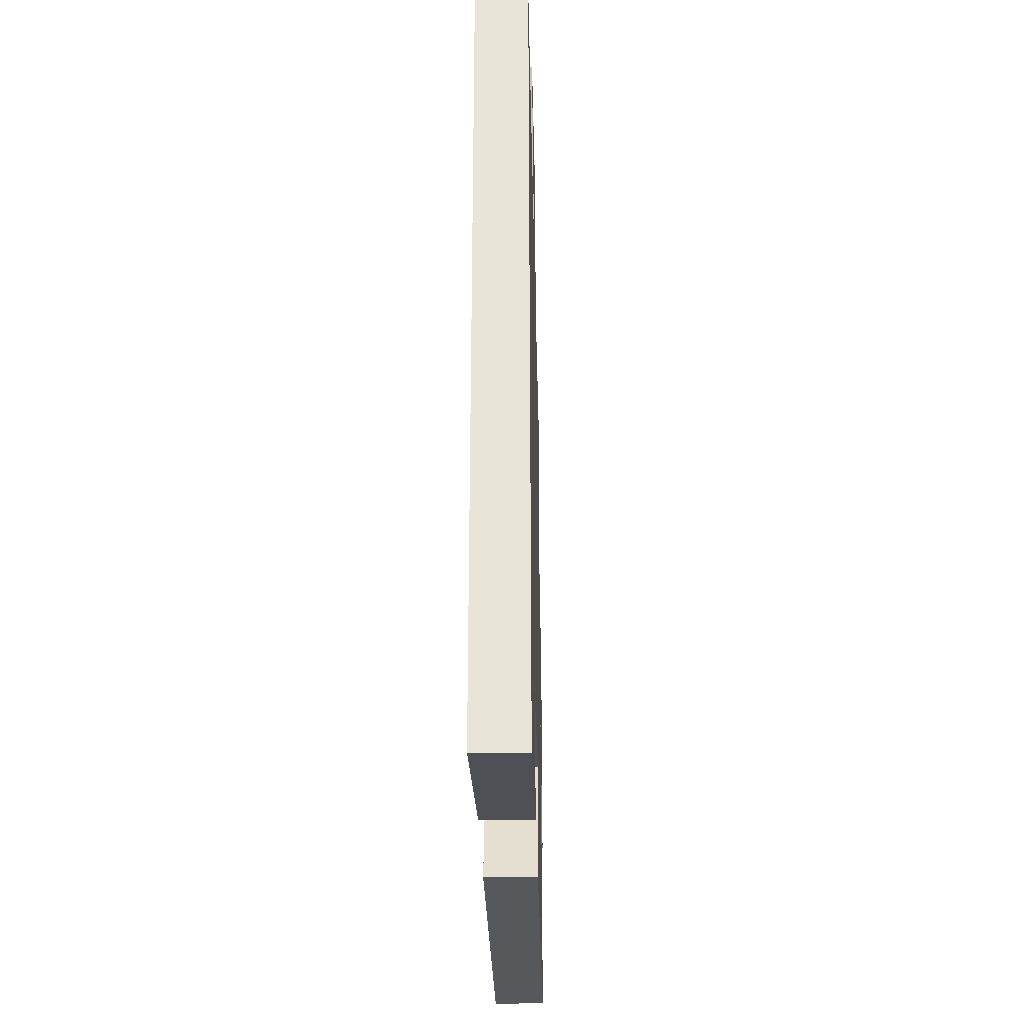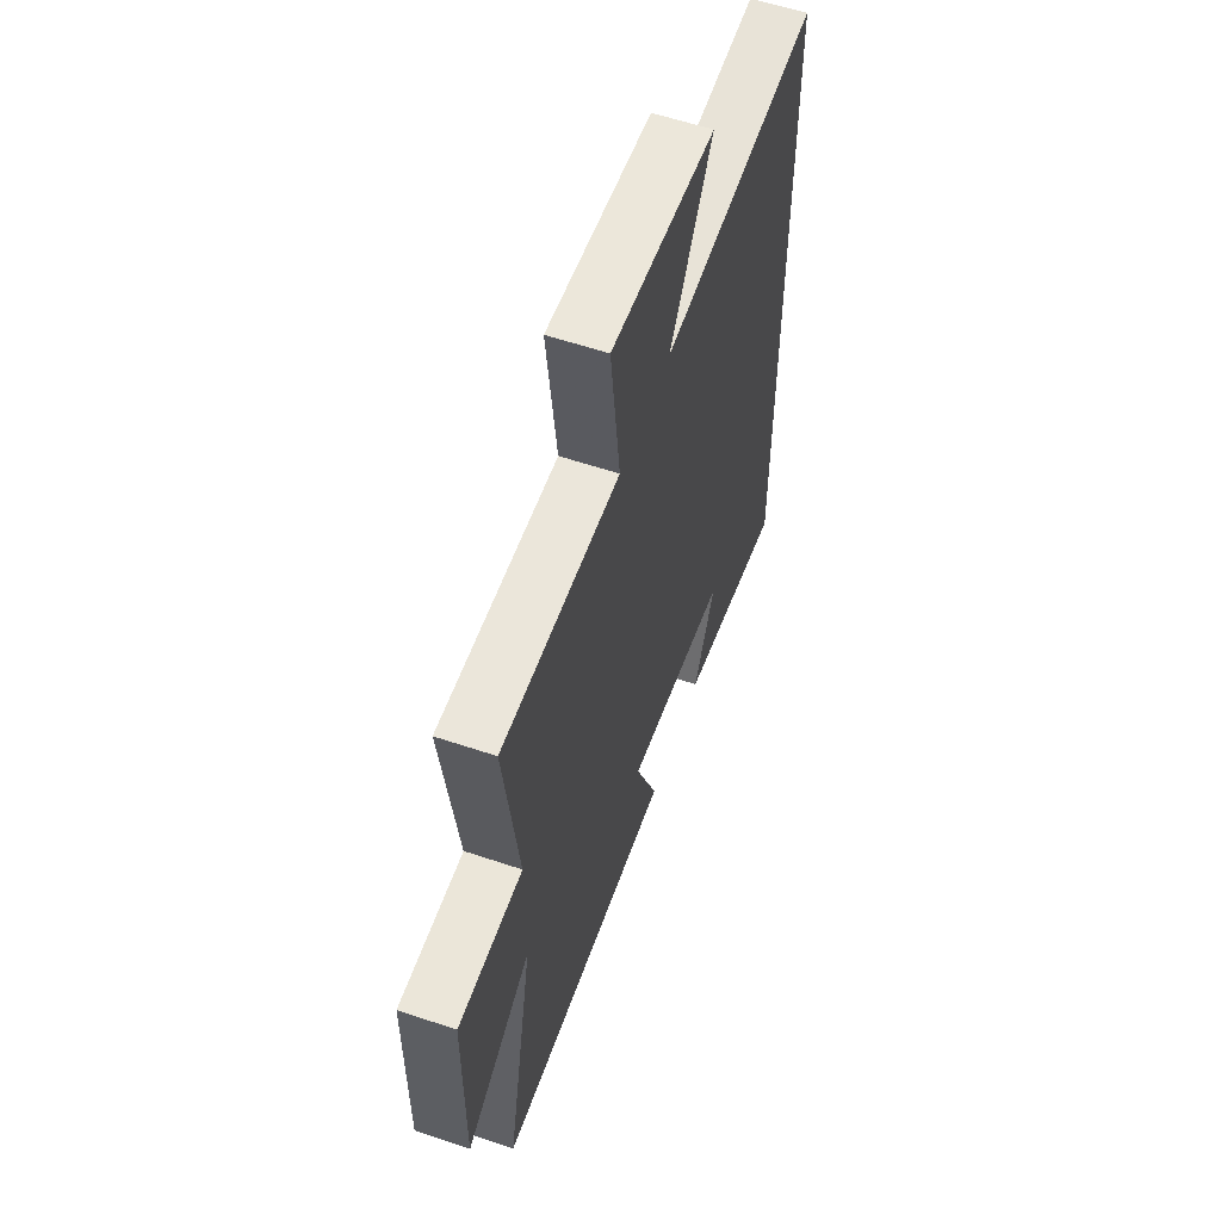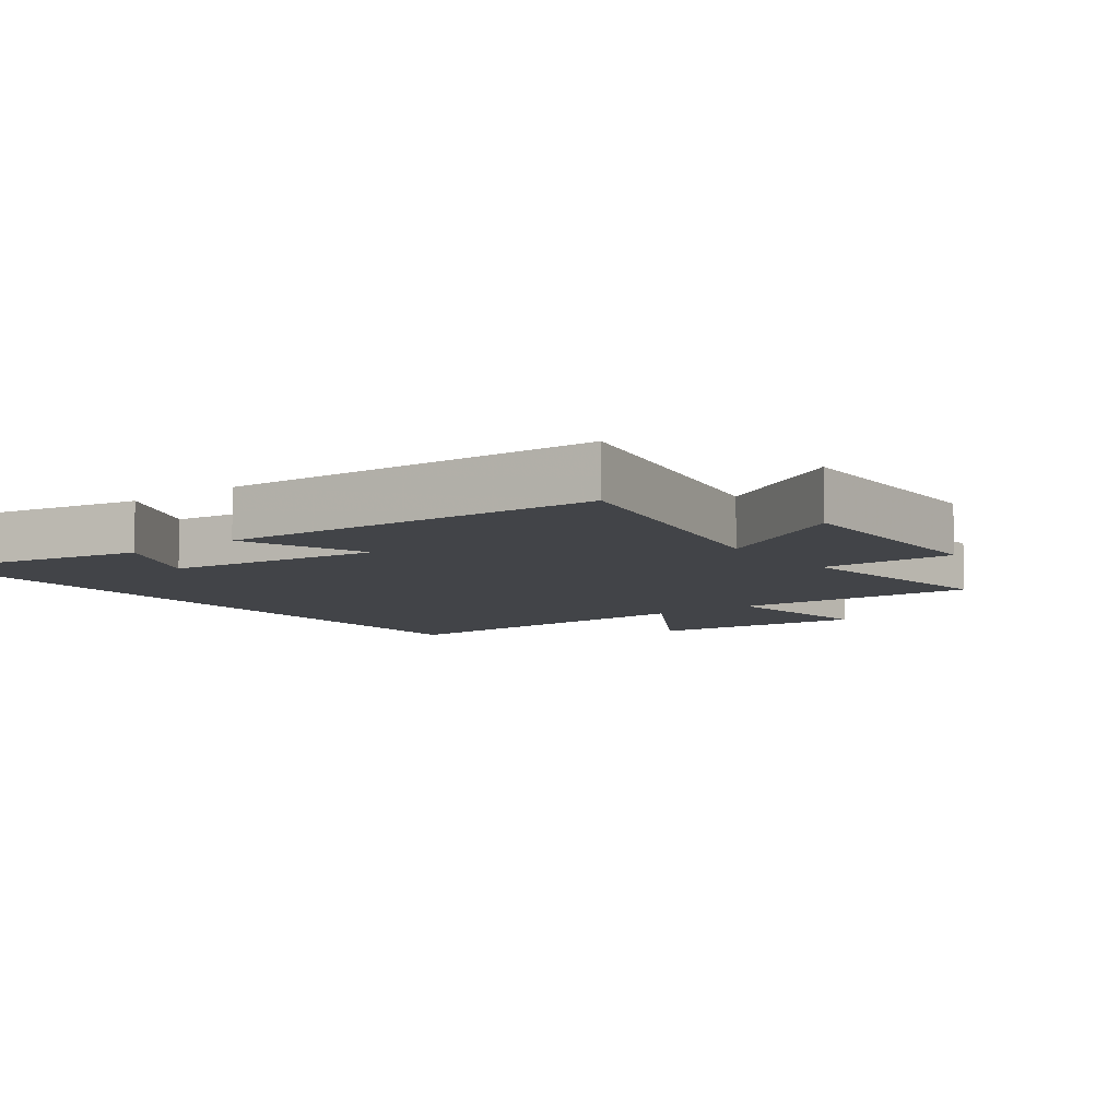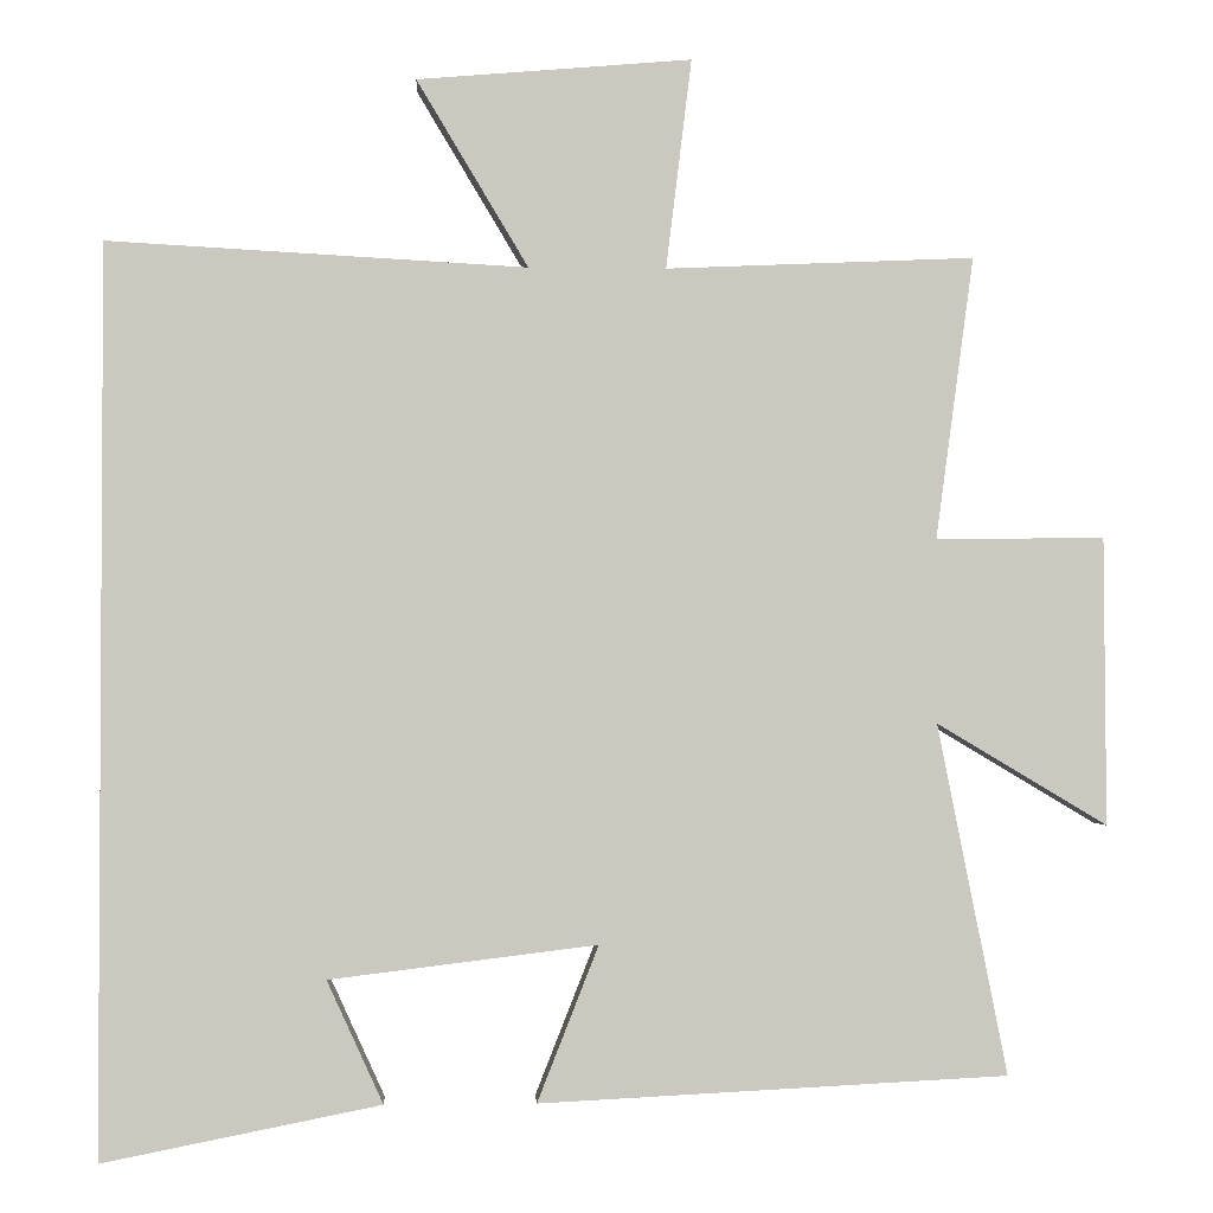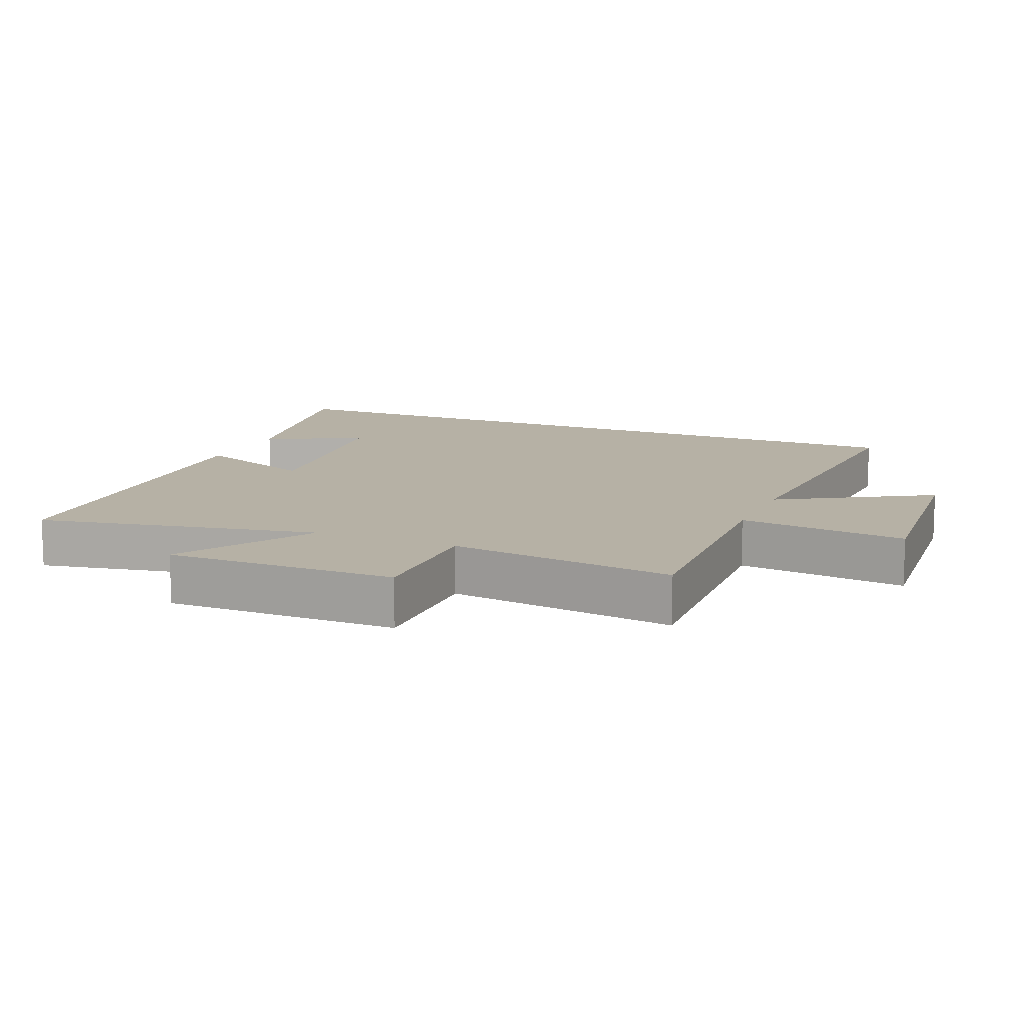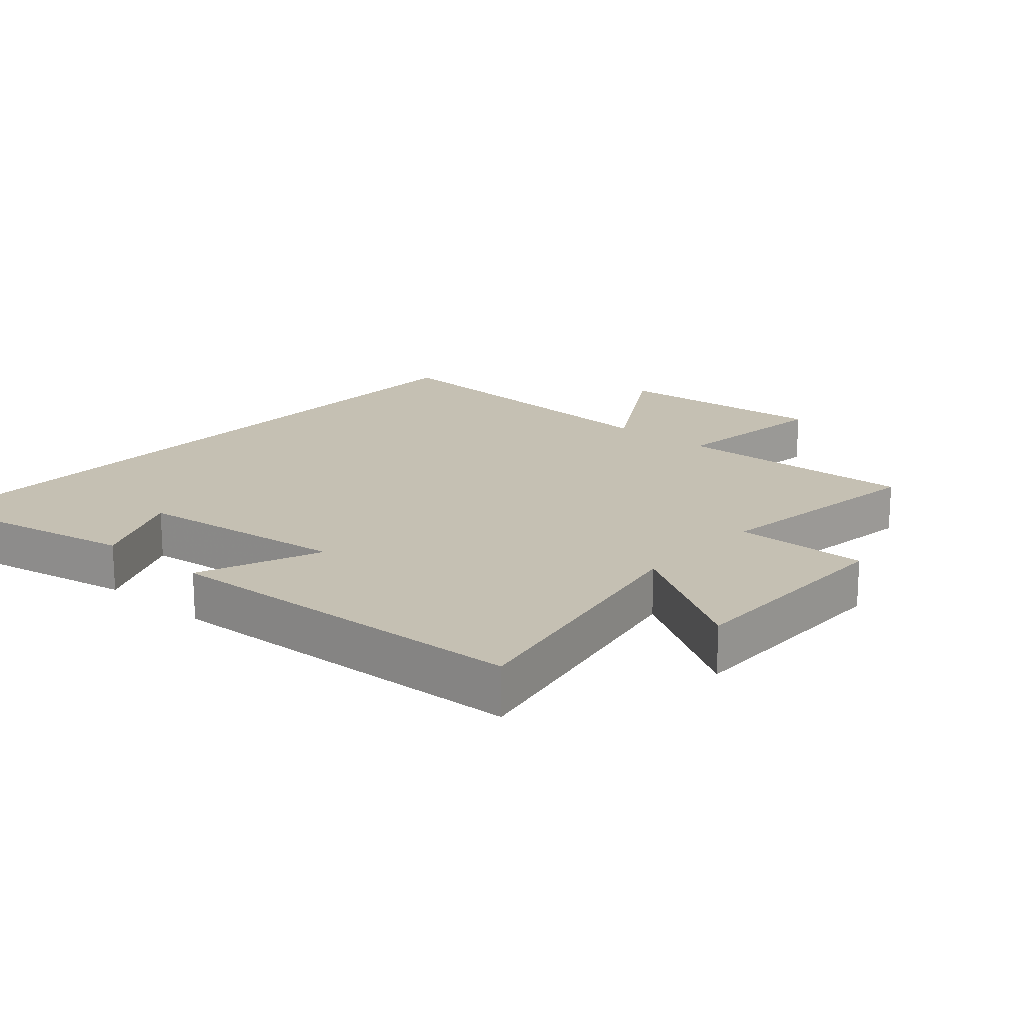
<metadata>
{"format":"obj","ext":"obj","renderer":"f3d","projection":"perspective","resolution":1024,"background":"white","views":[{"elev":-30.7,"azim":91.3,"up":"+Z"},{"elev":58.5,"azim":-70.8,"up":"+Z"},{"elev":-8.0,"azim":-143.3,"up":"+Y"},{"elev":-1.9,"azim":176.9,"up":"+Z"},{"elev":12.0,"azim":-67.0,"up":"+Y"},{"elev":18.1,"azim":-138.5,"up":"+Y"}]}
</metadata>
<code>
v 0.5 0.07 0.528
v 0.5 0.07 -0.567
v 0.164 0.07 -0.5
v 0.232 0.07 -0.352
v -0.092 0.07 -0.312
v -0.018 0.07 -0.5
v -0.584 0.07 -0.471
v -0.5 0.07 -0.048
v -0.706 0.07 -0.171
v -0.704 0.07 0.177
v -0.5 0.07 0.174
v -0.546 0.07 0.516
v -0.173 0.07 0.5
v -0.204 0.07 0.754
v 0.128 0.07 0.726
v -0.007 0.07 0.5
v 0.5 0 0.528
v 0.5 0 -0.567
v 0.164 0 -0.5
v 0.232 0 -0.352
v -0.092 0 -0.312
v -0.018 0 -0.5
v -0.584 0 -0.471
v -0.5 0 -0.048
v -0.706 0 -0.171
v -0.704 0 0.177
v -0.5 0 0.174
v -0.546 0 0.516
v -0.173 0 0.5
v -0.204 0 0.754
v 0.128 0 0.726
v -0.007 0 0.5
f 13 14 15 16
f 11 12 13
f 11 13 16
f 8 9 10 11
f 8 11 16 1
f 5 6 7 8
f 4 5 8 1
f 2 3 4
f 1 2 4
f 32 31 30 29
f 29 28 27
f 32 29 27
f 27 26 25 24
f 17 32 27 24
f 24 23 22 21
f 17 24 21 20
f 20 19 18
f 20 18 17
f 1 17 18 2
f 2 18 19 3
f 3 19 20 4
f 4 20 21 5
f 5 21 22 6
f 6 22 23 7
f 7 23 24 8
f 8 24 25 9
f 9 25 26 10
f 10 26 27 11
f 11 27 28 12
f 12 28 29 13
f 13 29 30 14
f 14 30 31 15
f 15 31 32 16
f 16 32 17 1

</code>
